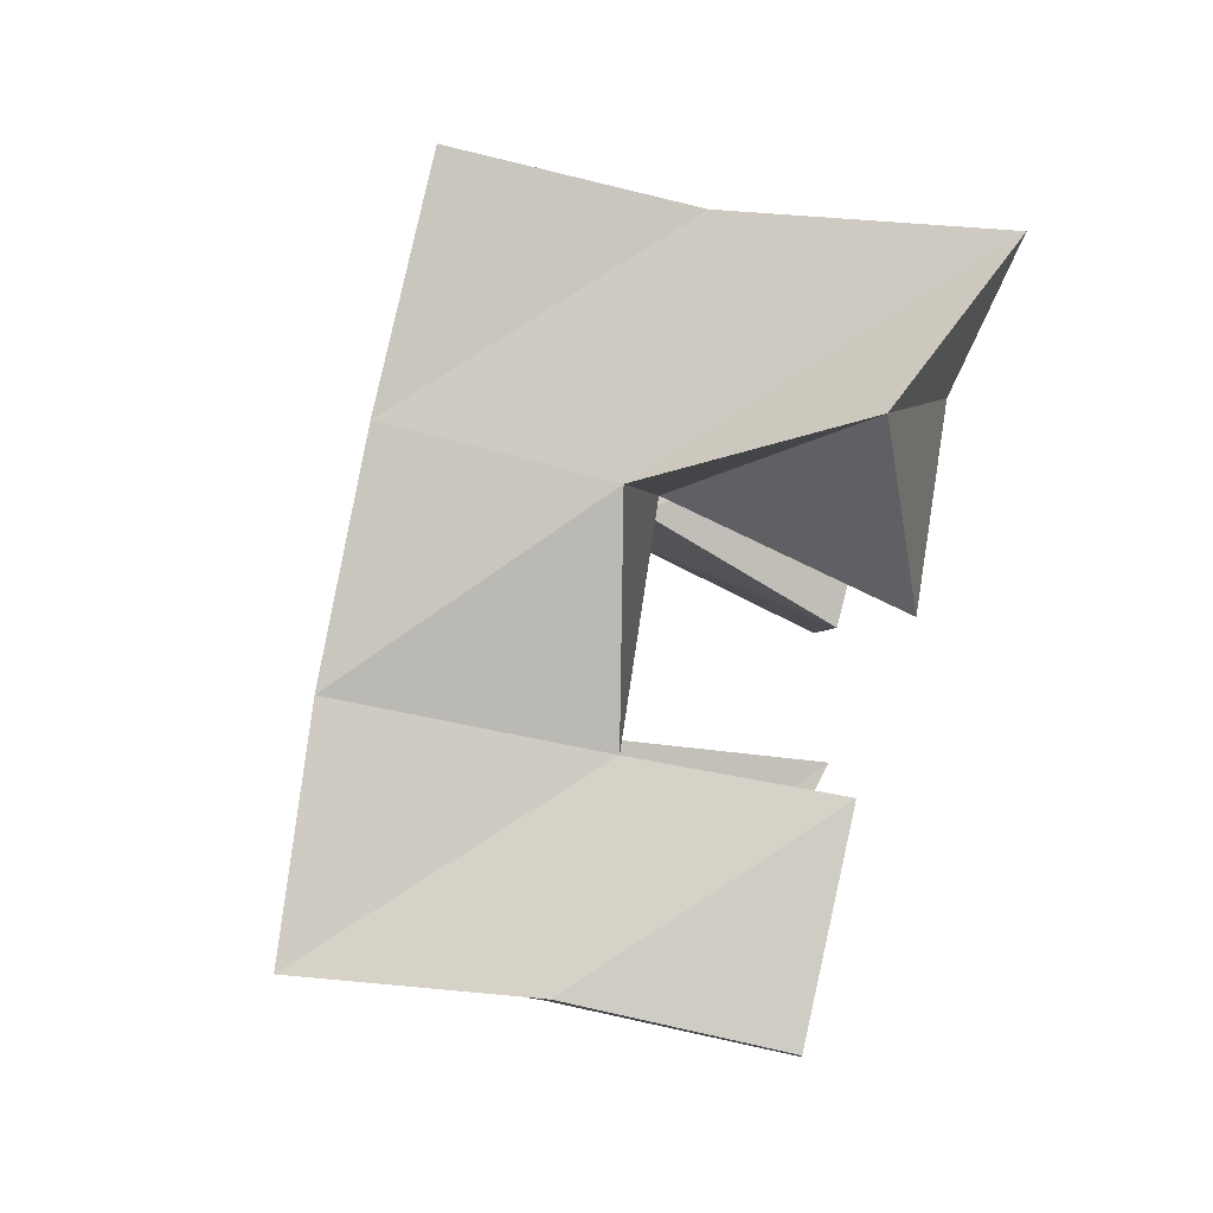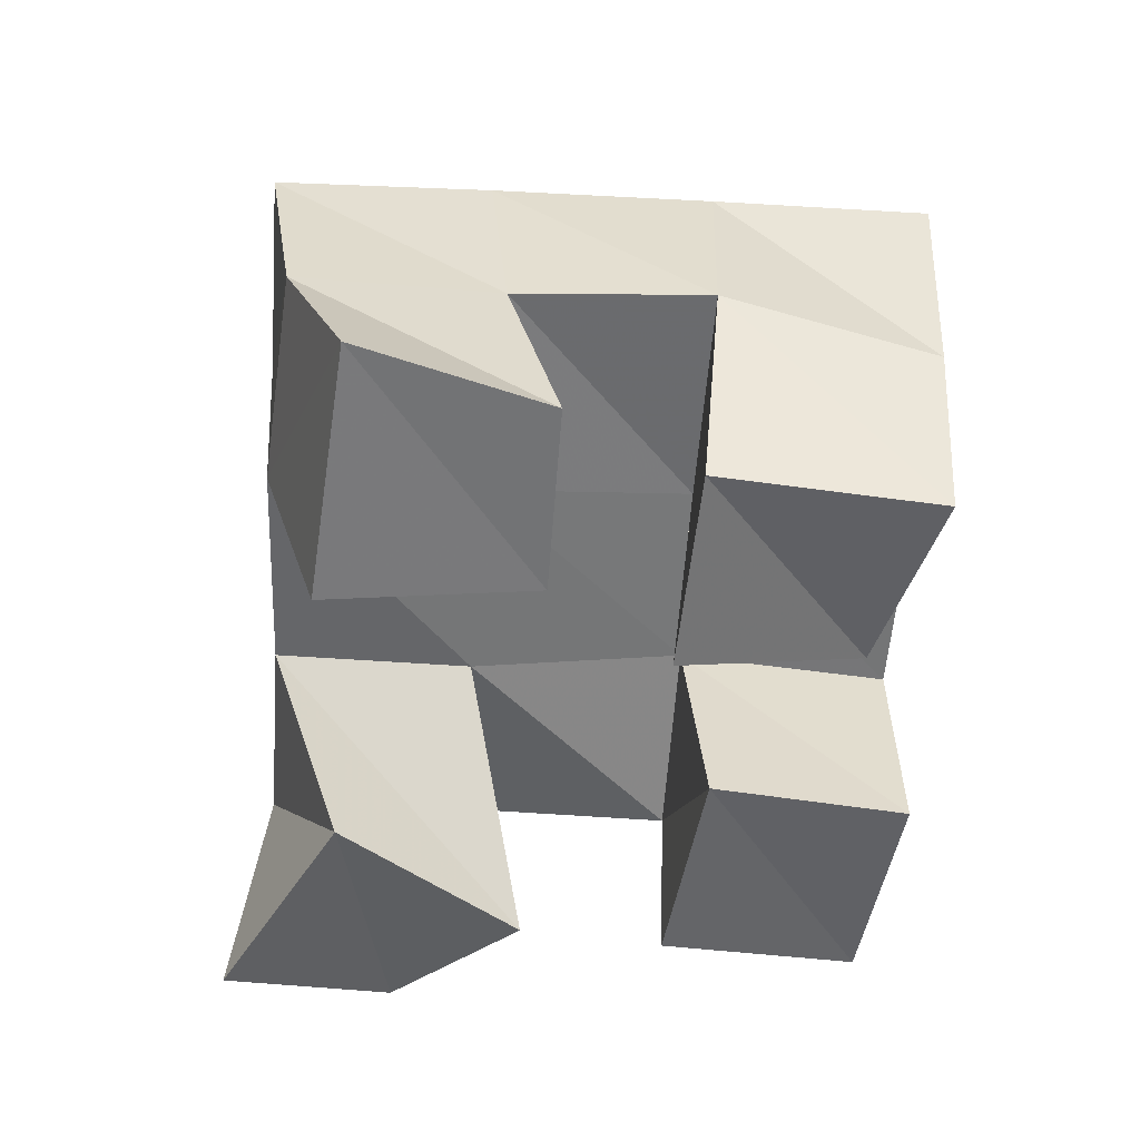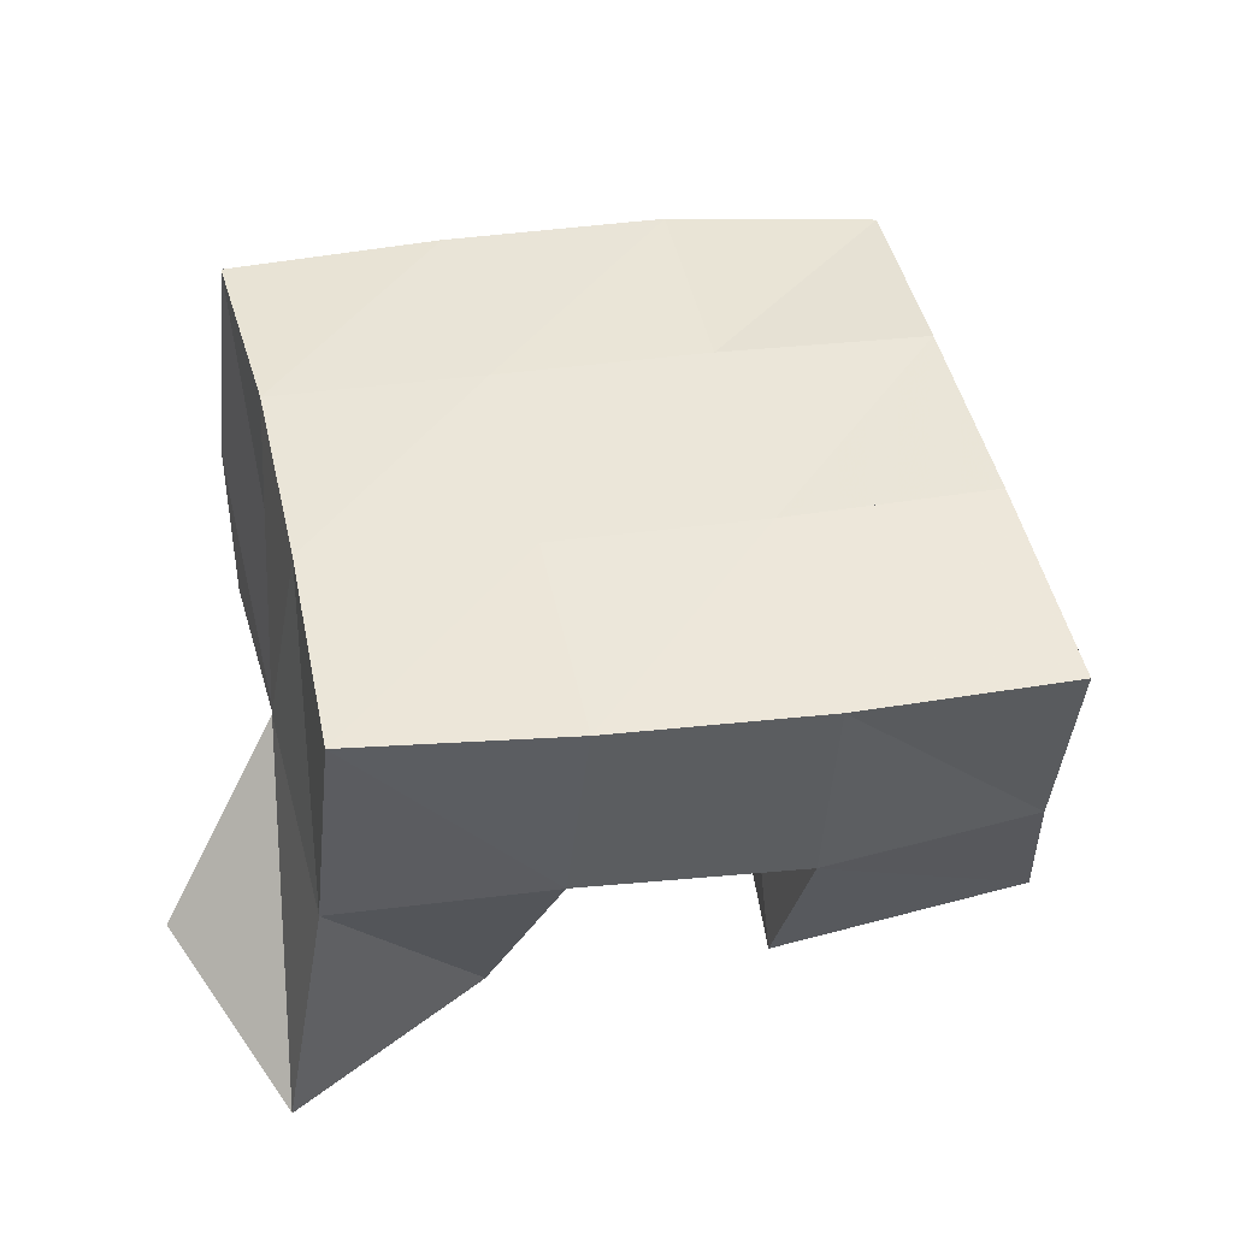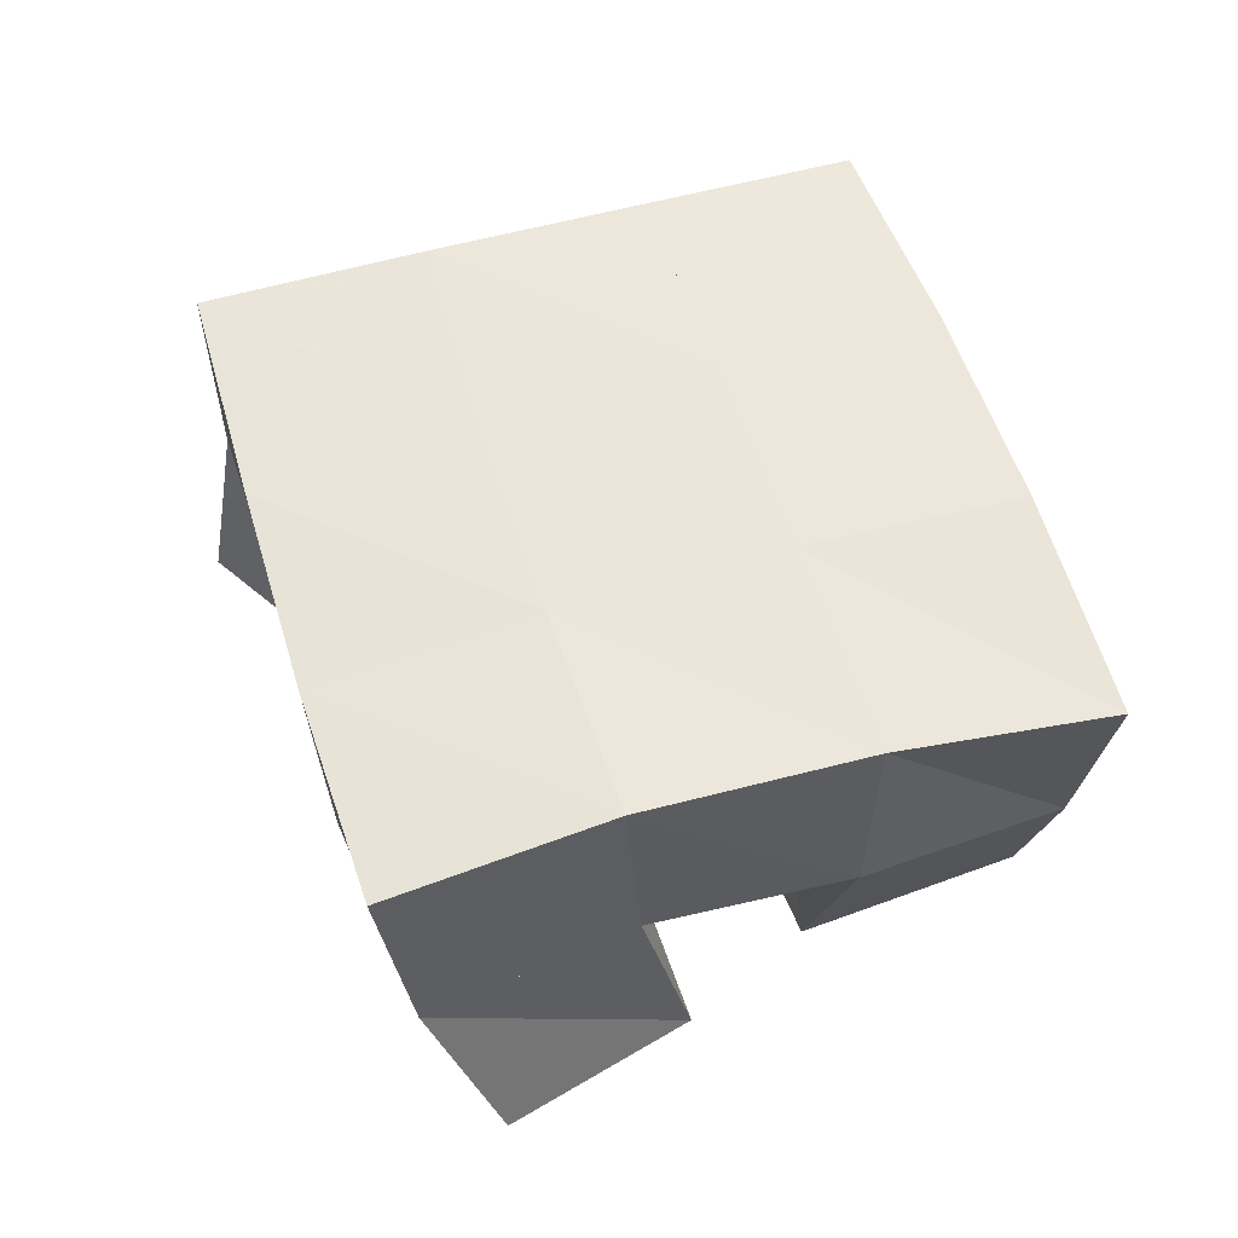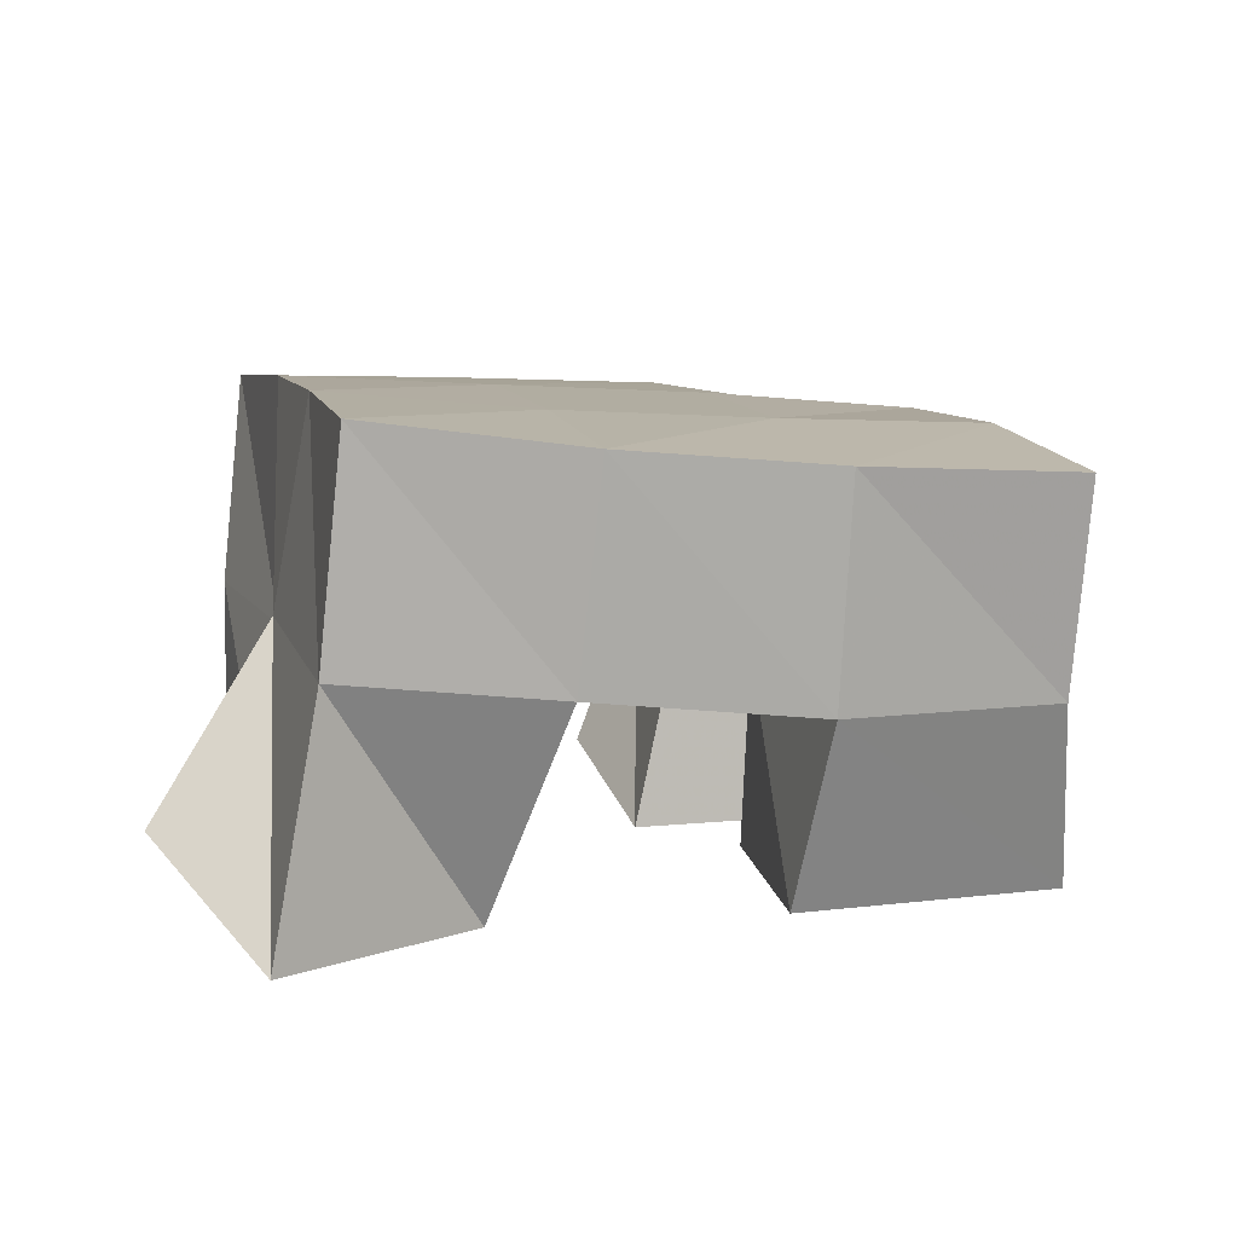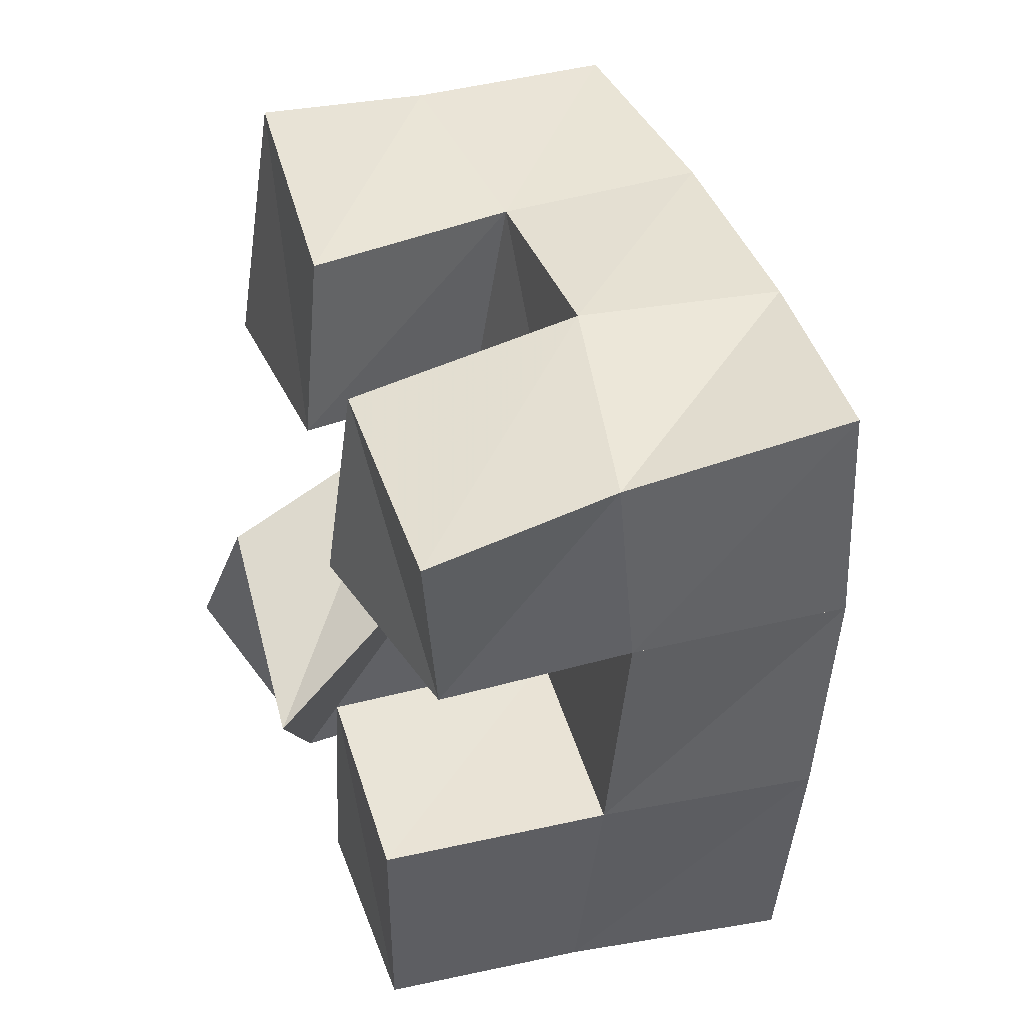
<metadata>
{"format":"obj","ext":"obj","renderer":"f3d","projection":"perspective","resolution":1024,"background":"white","views":[{"elev":-71.3,"azim":-102.5,"up":"+Z"},{"elev":-58.2,"azim":16.5,"up":"+Y"},{"elev":44.9,"azim":-82.5,"up":"+Y"},{"elev":52.0,"azim":2.5,"up":"+Y"},{"elev":9.2,"azim":-84.1,"up":"+Y"},{"elev":19.1,"azim":69.7,"up":"+Z"}]}
</metadata>
<code>
v 1.2 0.1 0.07065
v 1.21 0.1546 0.07869
v 1.23 0.1206 0.03884
v 1.257 0.1596 0.05907
v 1.24 0.1 0.1048
v 1.228 0.1486 0.125
v 1.271 0.1023 0.06352
v 1.272 0.149 0.1082
v 1.325 0.1004 0.1267
v 1.335 0.1529 0.1372
v 1.365 0.1124 0.1085
v 1.384 0.1494 0.1212
v 1.344 0.1 0.1709
v 1.354 0.1484 0.187
v 1.392 0.1 0.1489
v 1.398 0.14 0.1624
v 1.256 0.1002 0.1651
v 1.244 0.1428 0.1744
v 1.304 0.1018 0.1521
v 1.289 0.1477 0.1549
v 1.282 0.1 0.2215
v 1.266 0.1429 0.2204
v 1.32 0.1 0.1943
v 1.309 0.1484 0.2005
v 1.301 0.1076 0.04522
v 1.303 0.15 0.04926
v 1.343 0.1083 0.02662
v 1.342 0.1537 0.02727
v 1.324 0.1015 0.0915
v 1.32 0.1537 0.09388
v 1.366 0.1 0.07285
v 1.366 0.1508 0.07498
v 1.21 0.2041 0.08382
v 1.257 0.2055 0.06731
v 1.225 0.1974 0.1307
v 1.272 0.2008 0.1137
v 1.241 0.193 0.1773
v 1.289 0.1981 0.1596
v 1.259 0.1904 0.2242
v 1.306 0.1959 0.2057
v 1.304 0.2051 0.05013
v 1.321 0.2023 0.09573
v 1.338 0.1995 0.1419
v 1.355 0.195 0.1887
v 1.349 0.202 0.03052
v 1.369 0.2004 0.07682
v 1.386 0.1982 0.1255
v 1.403 0.1899 0.1736
f 1 2 4
f 3 1 4
f 2 6 8
f 4 2 8
f 6 5 7
f 8 6 7
f 5 1 3
f 7 5 3
f 8 7 3
f 4 8 3
f 2 1 5
f 6 2 5
f 9 10 12
f 11 9 12
f 10 14 16
f 12 10 16
f 14 13 15
f 16 14 15
f 13 9 11
f 15 13 11
f 16 15 11
f 12 16 11
f 10 9 13
f 14 10 13
f 17 18 20
f 19 17 20
f 18 22 24
f 20 18 24
f 22 21 23
f 24 22 23
f 21 17 19
f 23 21 19
f 24 23 19
f 20 24 19
f 18 17 21
f 22 18 21
f 25 26 28
f 27 25 28
f 26 30 32
f 28 26 32
f 30 29 31
f 32 30 31
f 29 25 27
f 31 29 27
f 32 31 27
f 28 32 27
f 26 25 29
f 30 26 29
f 2 33 34
f 4 2 34
f 33 35 36
f 34 33 36
f 35 6 8
f 36 35 8
f 6 2 4
f 8 6 4
f 36 8 4
f 34 36 4
f 33 2 6
f 35 33 6
f 6 35 36
f 8 6 36
f 35 37 38
f 36 35 38
f 37 18 20
f 38 37 20
f 18 6 8
f 20 18 8
f 38 20 8
f 36 38 8
f 35 6 18
f 37 35 18
f 18 37 38
f 20 18 38
f 37 39 40
f 38 37 40
f 39 22 24
f 40 39 24
f 22 18 20
f 24 22 20
f 40 24 20
f 38 40 20
f 37 18 22
f 39 37 22
f 4 34 41
f 26 4 41
f 34 36 42
f 41 34 42
f 36 8 30
f 42 36 30
f 8 4 26
f 30 8 26
f 42 30 26
f 41 42 26
f 34 4 8
f 36 34 8
f 8 36 42
f 30 8 42
f 36 38 43
f 42 36 43
f 38 20 10
f 43 38 10
f 20 8 30
f 10 20 30
f 43 10 30
f 42 43 30
f 36 8 20
f 38 36 20
f 20 38 43
f 10 20 43
f 38 40 44
f 43 38 44
f 40 24 14
f 44 40 14
f 24 20 10
f 14 24 10
f 44 14 10
f 43 44 10
f 38 20 24
f 40 38 24
f 26 41 45
f 28 26 45
f 41 42 46
f 45 41 46
f 42 30 32
f 46 42 32
f 30 26 28
f 32 30 28
f 46 32 28
f 45 46 28
f 41 26 30
f 42 41 30
f 30 42 46
f 32 30 46
f 42 43 47
f 46 42 47
f 43 10 12
f 47 43 12
f 10 30 32
f 12 10 32
f 47 12 32
f 46 47 32
f 42 30 10
f 43 42 10
f 10 43 47
f 12 10 47
f 43 44 48
f 47 43 48
f 44 14 16
f 48 44 16
f 14 10 12
f 16 14 12
f 48 16 12
f 47 48 12
f 43 10 14
f 44 43 14

</code>
